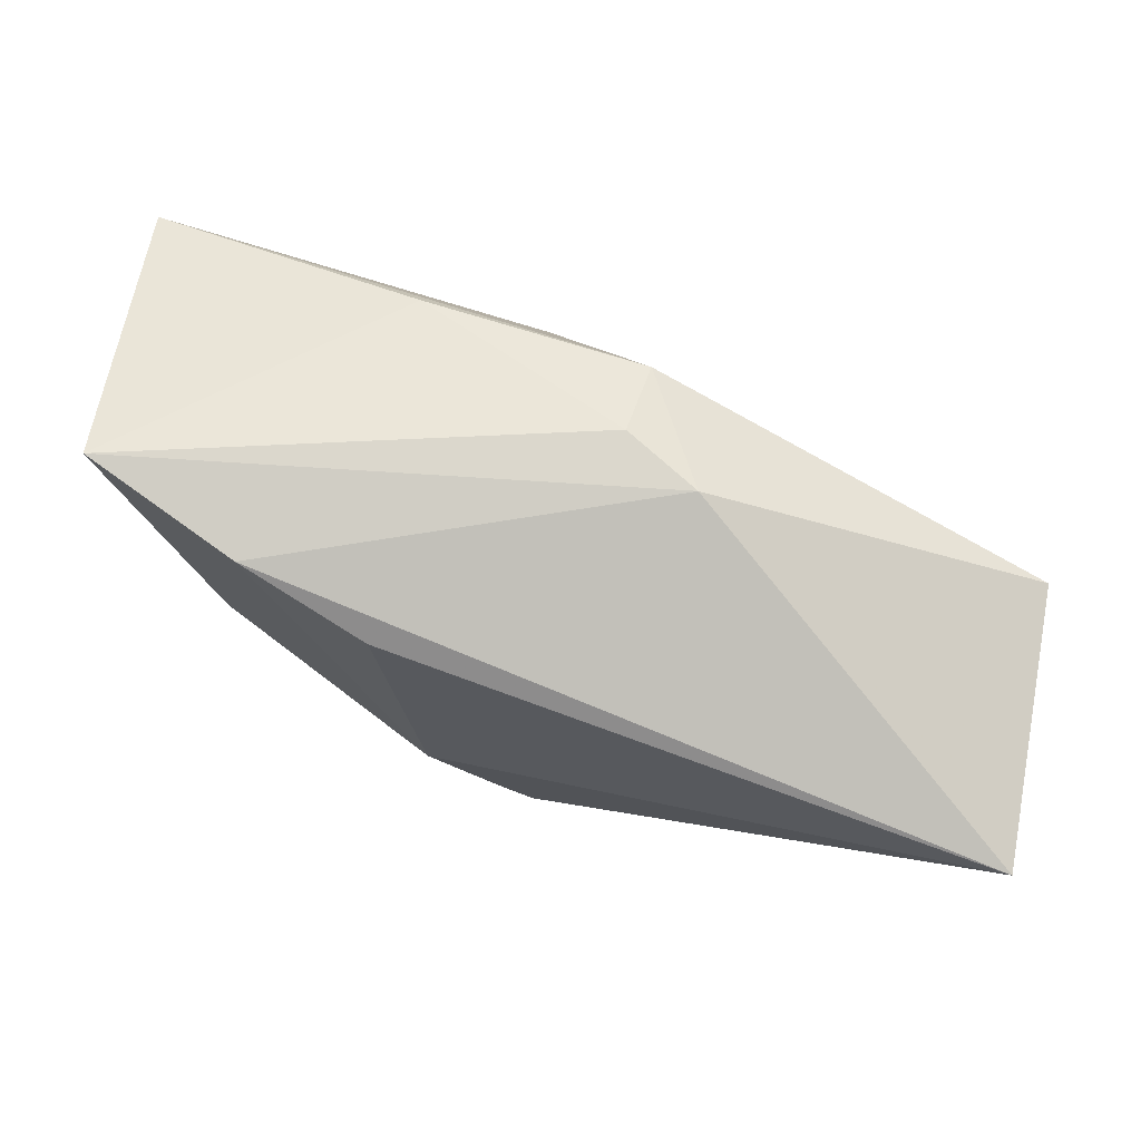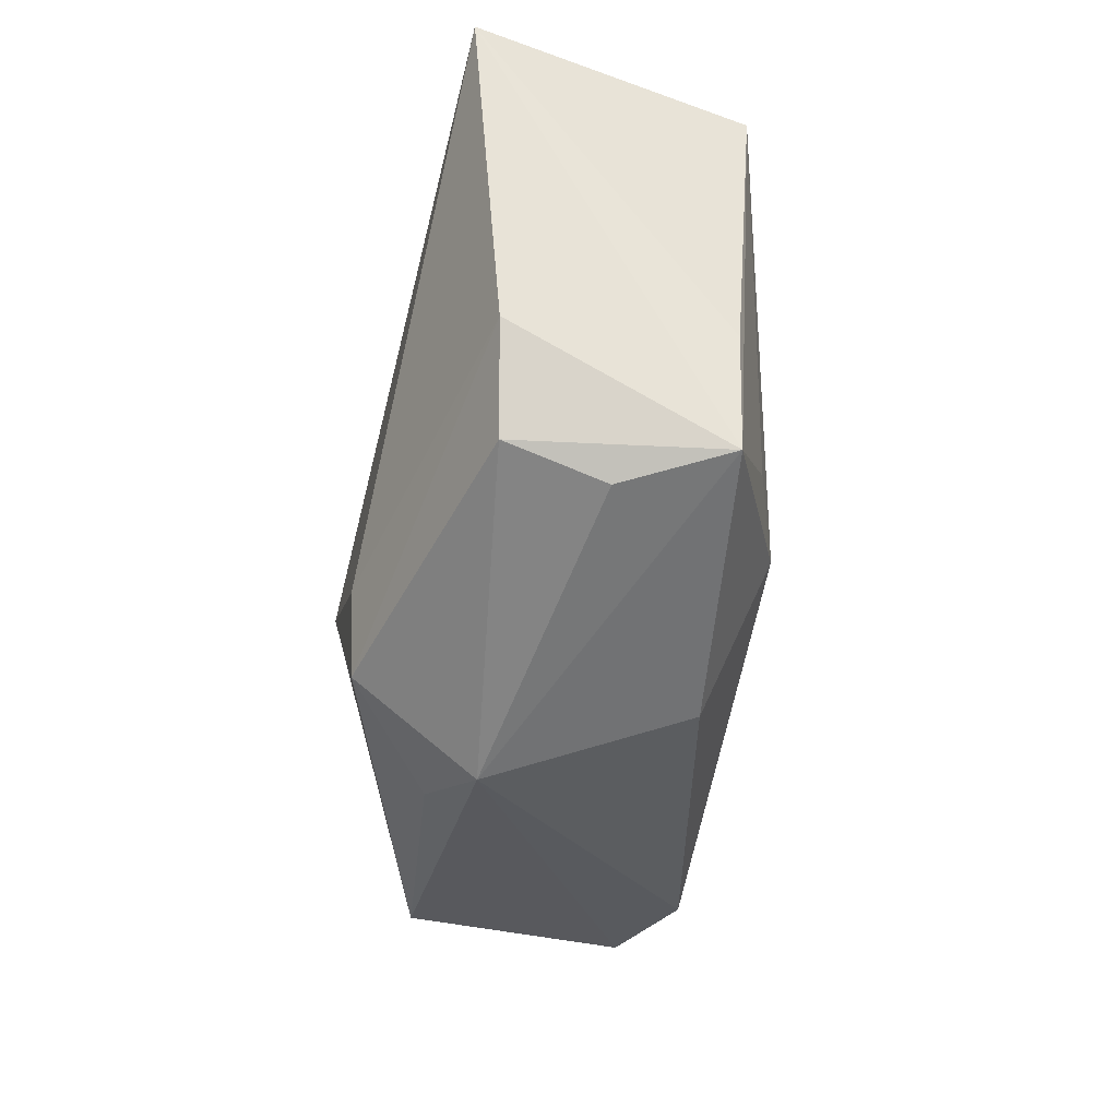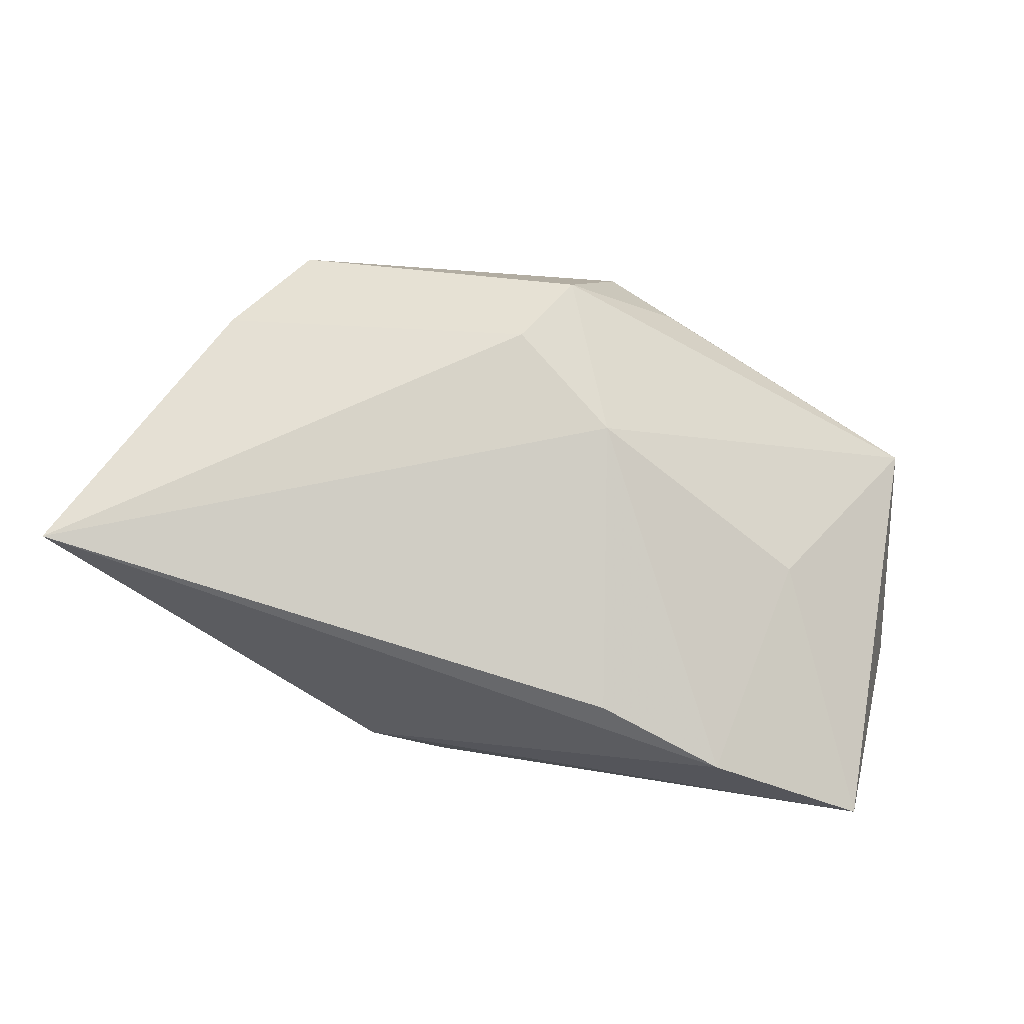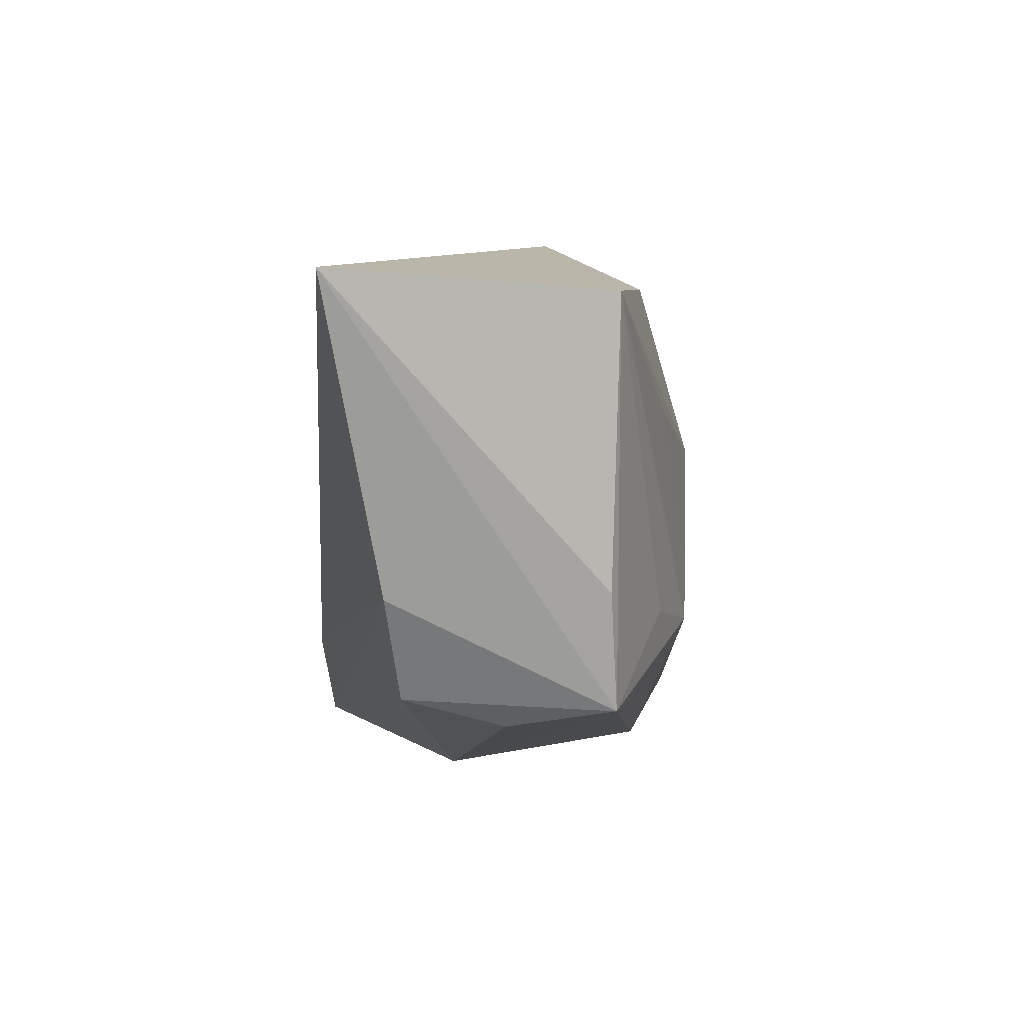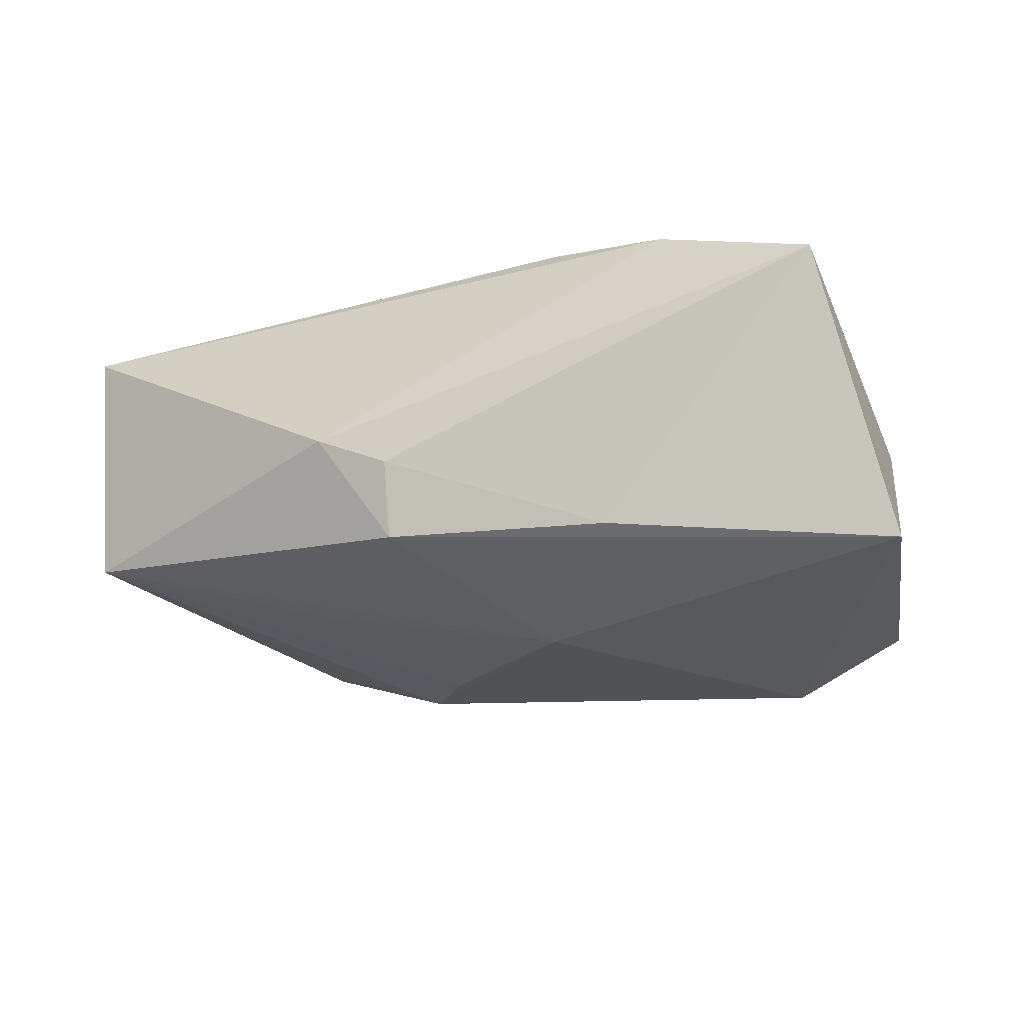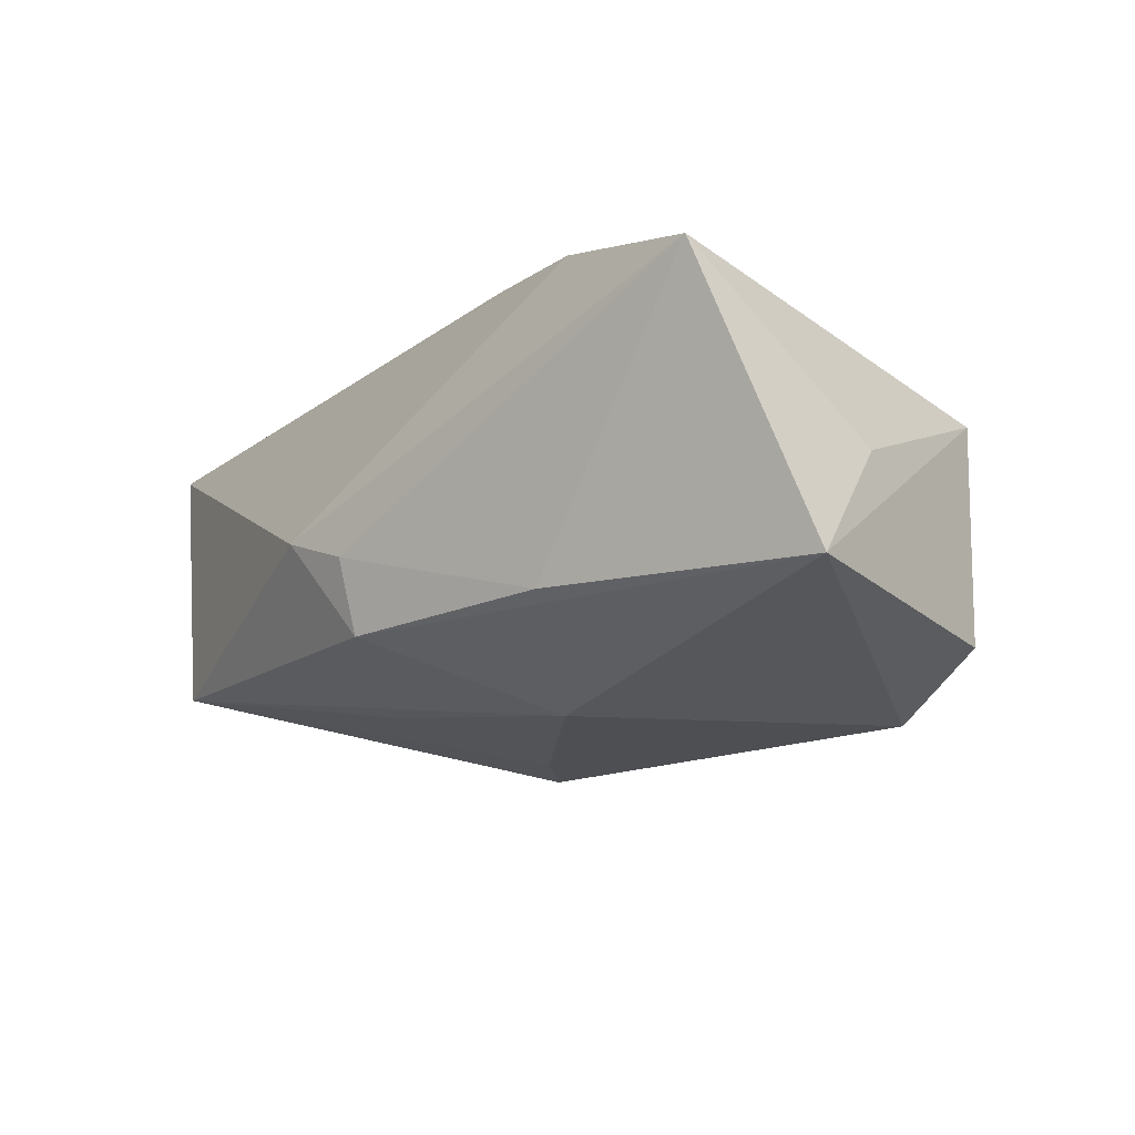
<metadata>
{"format":"obj","ext":"obj","renderer":"f3d","projection":"perspective","resolution":1024,"background":"white","views":[{"elev":74.9,"azim":15.5,"up":"+Y"},{"elev":-52.5,"azim":74.8,"up":"+Y"},{"elev":76.9,"azim":-169.4,"up":"+Z"},{"elev":-6.6,"azim":85.8,"up":"+Y"},{"elev":-27.3,"azim":-158.4,"up":"+Z"},{"elev":-24.8,"azim":-134.4,"up":"+Z"}]}
</metadata>
<code>
v -0.005622 0.006034 -0.0197
v 0.005125 -0.0241 -0.01206
v -0.0005732 -0.02155 0.01771
v -0.01554 0.01919 -0.0147
v -0.01107 0.01958 0.01569
v 0.00487 0.02391 -0.006524
v 0.02363 -0.01315 -0.01247
v -0.006596 -0.007119 0.01905
v -0.04149 0.01342 -0.01821
v 0.04288 0.01256 -0.006558
v -0.02459 -0.0178 -0.0195
v -0.03989 0.004716 -0.005628
v 0.005324 0.02133 -0.01333
v 0.02668 -0.02384 0.00206
v -0.0359 -0.01347 -0.01652
v 0.02697 -0.02146 0.01148
v -0.01109 -0.02307 0.008685
v -0.03696 -0.01358 0.004545
v -0.027 0.001958 0.012
v 0.03604 -0.01252 -0.006424
v 0.003391 -0.01504 0.01905
v 0.03181 -0.02256 -0.007345
v 0.04517 0.01359 0.01905
v 0.01029 -0.007283 -0.01696
v 0.03311 -0.013 0.01316
v -0.02301 0.02284 0.01262
v 0.01676 0.006649 -0.014
v 0.01197 0.02406 -0.002938
v -0.004355 -0.02715 0.00536
v -0.03757 0.02406 0.007424
v 0.01506 -0.01328 -0.01608
f 8 23 5
f 21 23 8
f 8 3 21
f 25 22 23
f 23 21 25
f 25 21 3
f 16 3 29
f 22 25 16
f 16 25 3
f 31 11 1
f 10 28 23
f 13 28 10
f 1 13 10
f 2 22 29
f 29 11 2
f 2 31 22
f 11 31 2
f 29 3 17
f 18 3 8
f 29 17 18
f 18 17 3
f 29 22 14
f 14 16 29
f 22 16 14
f 30 4 9
f 1 11 9
f 9 13 1
f 9 4 13
f 30 28 6
f 6 28 13
f 6 4 30
f 13 4 6
f 26 28 30
f 8 5 26
f 26 5 23
f 23 28 26
f 23 22 20
f 20 10 23
f 22 10 20
f 22 31 7
f 7 10 22
f 31 10 7
f 24 31 1
f 24 10 31
f 19 18 8
f 30 18 19
f 8 26 19
f 19 26 30
f 12 18 30
f 30 9 12
f 12 9 18
f 15 9 11
f 18 9 15
f 15 11 29
f 29 18 15
f 1 10 27
f 27 24 1
f 10 24 27

</code>
